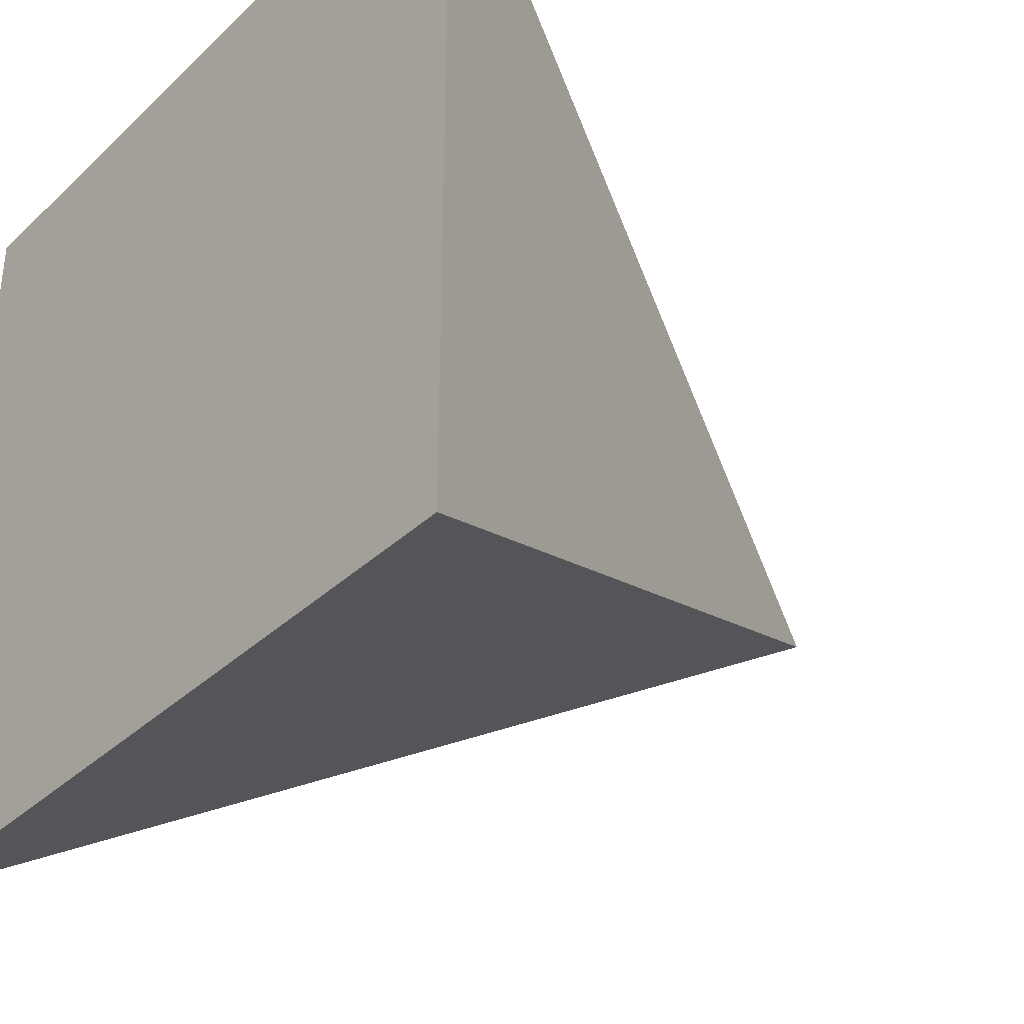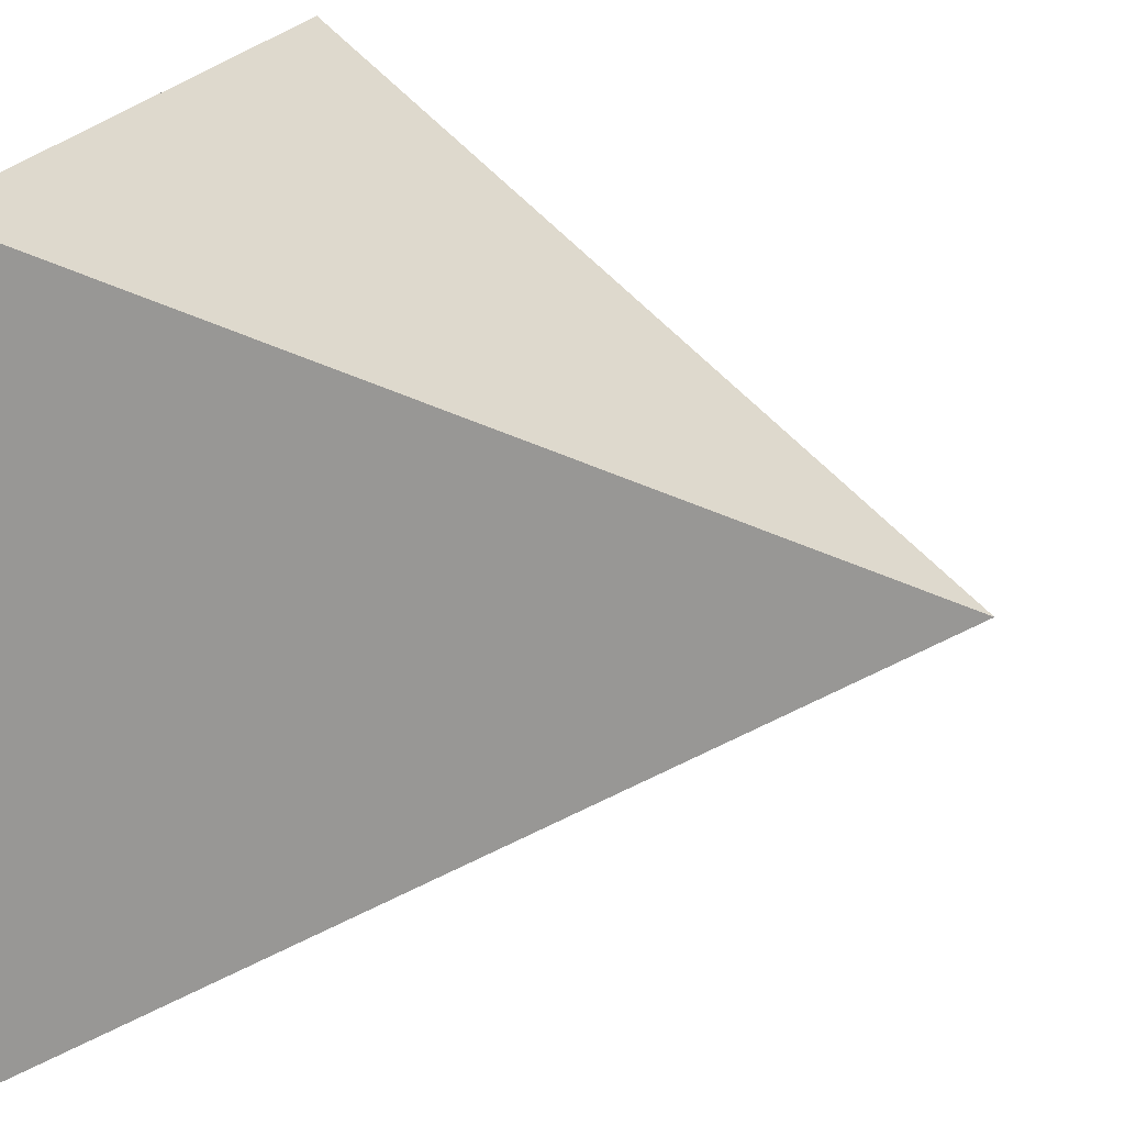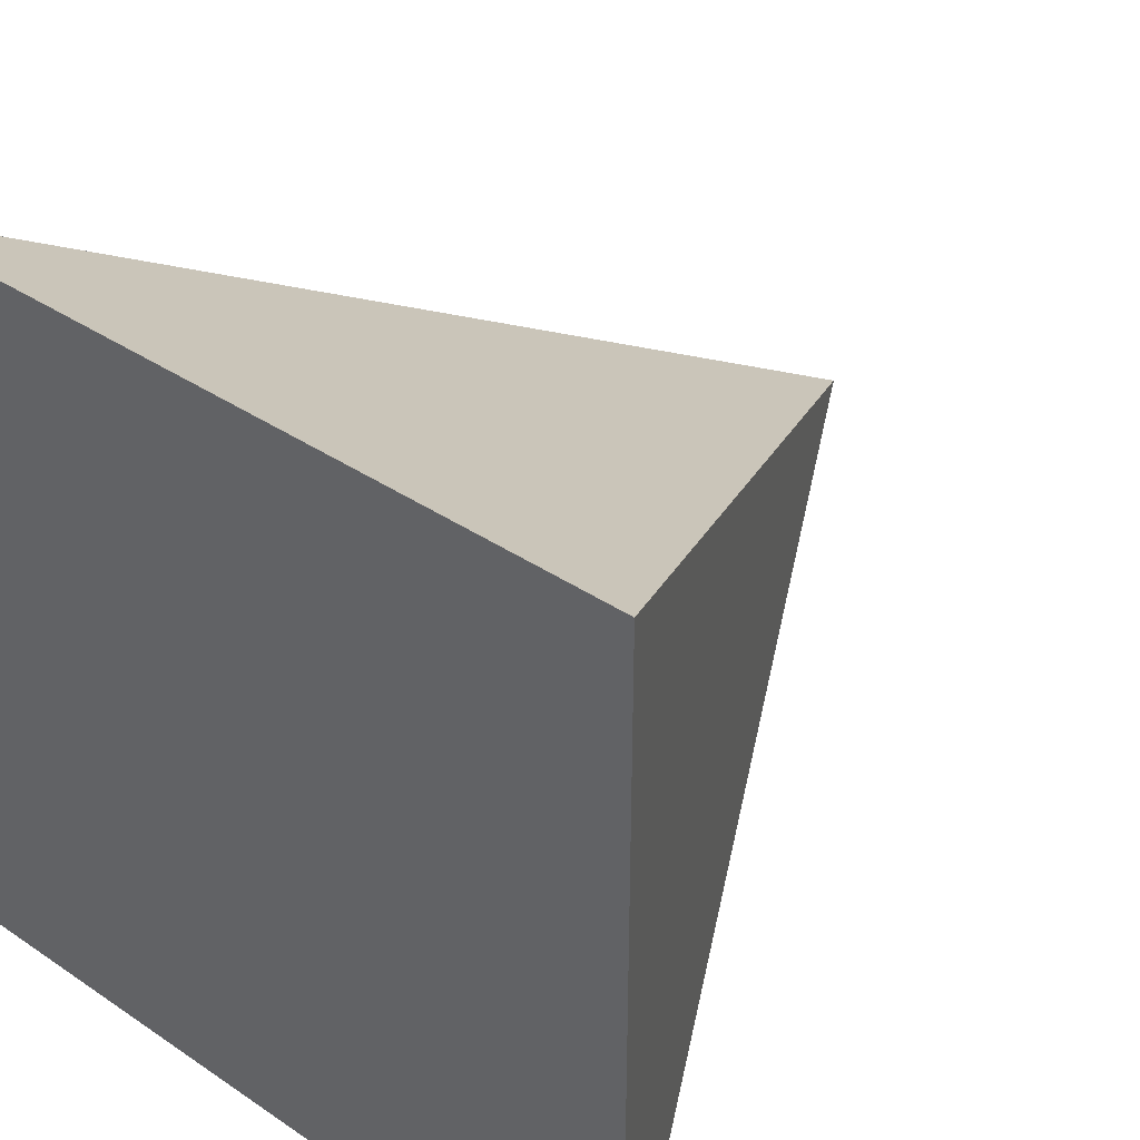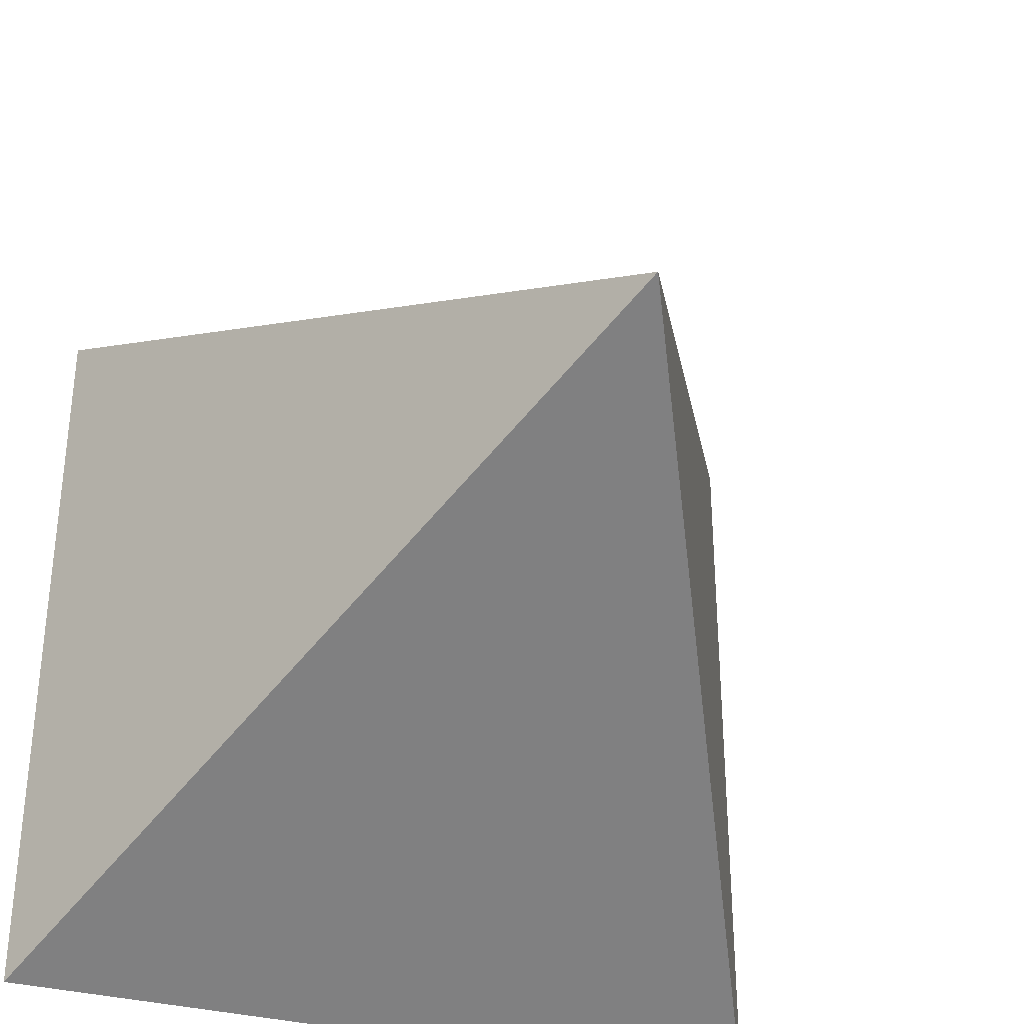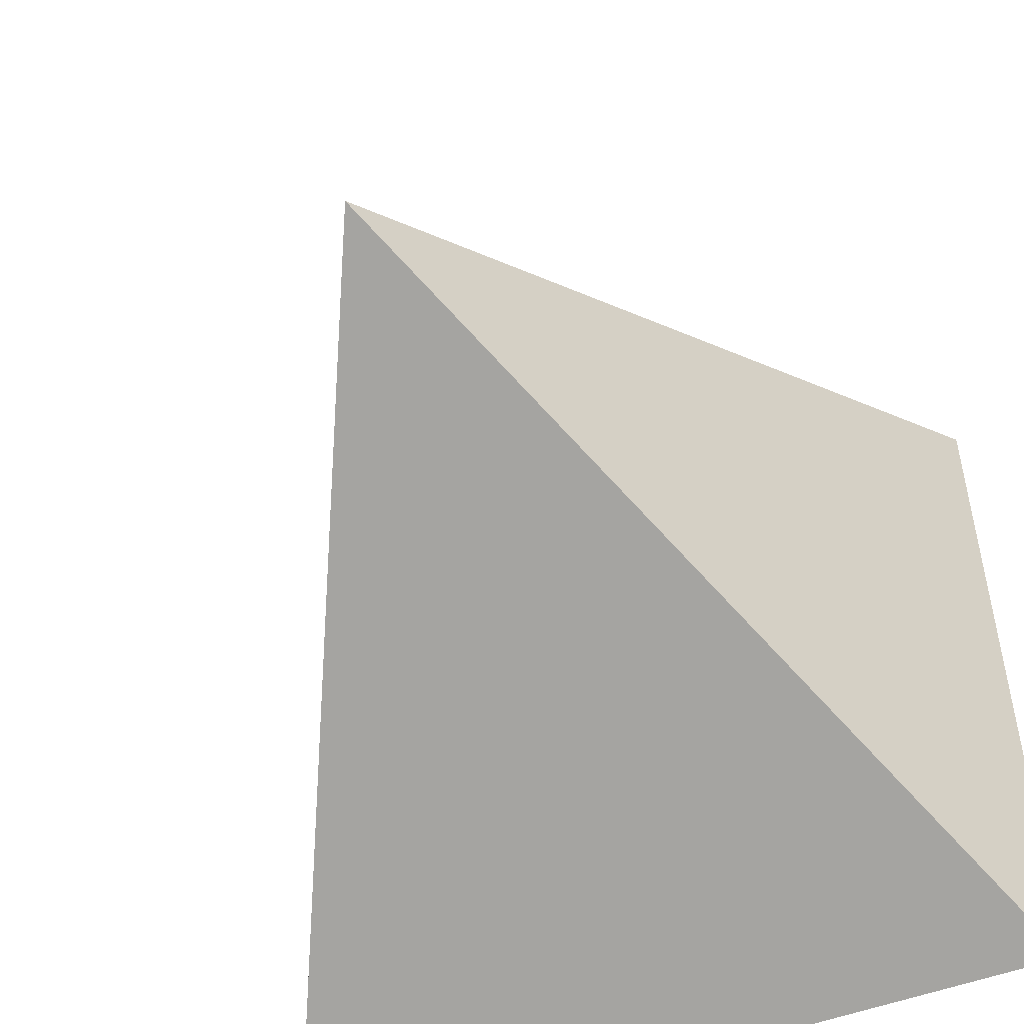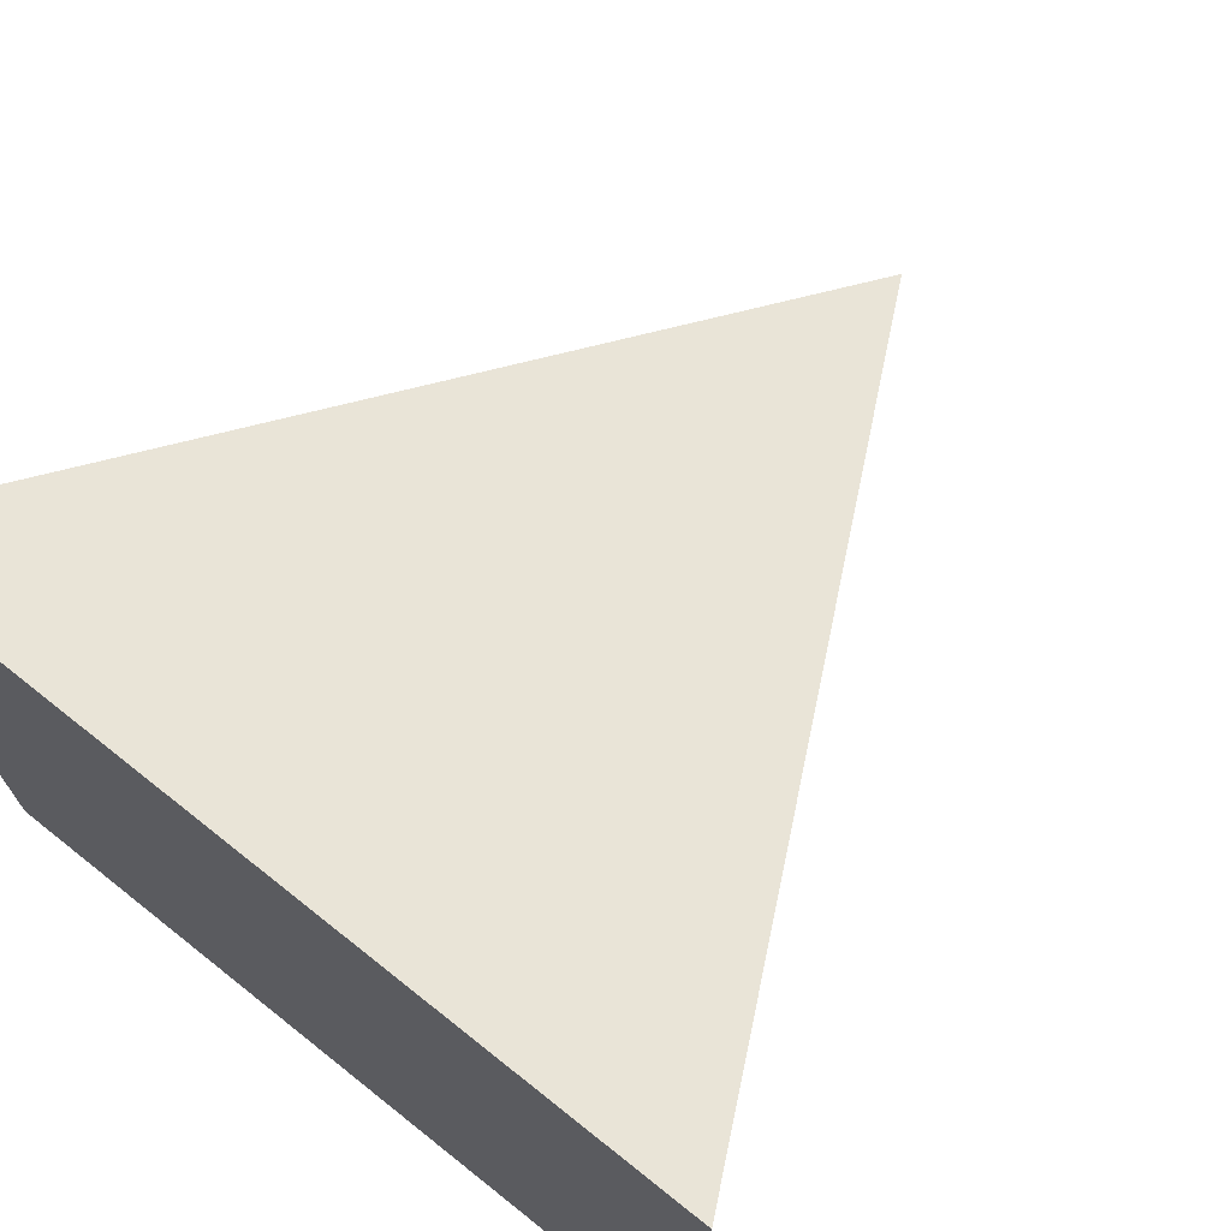
<metadata>
{"format":"obj","ext":"obj","renderer":"f3d","projection":"perspective","resolution":1024,"background":"white","views":[{"elev":-35.4,"azim":140.7,"up":"+Z"},{"elev":22.2,"azim":-161.5,"up":"+Y"},{"elev":38.0,"azim":130.6,"up":"+Z"},{"elev":-34.5,"azim":-109.0,"up":"+Z"},{"elev":-50.9,"azim":-67.4,"up":"+Y"},{"elev":71.7,"azim":128.5,"up":"+Y"}]}
</metadata>
<code>
o Cube_Cube.001
v 0 0 0
v 2 -1 1
v 2 1 1
v 2 -1 -1
v 2 1 -1
f 1 5 4
f 5 3 2 4
f 3 1 2
f 1 4 2
f 3 5 1

</code>
